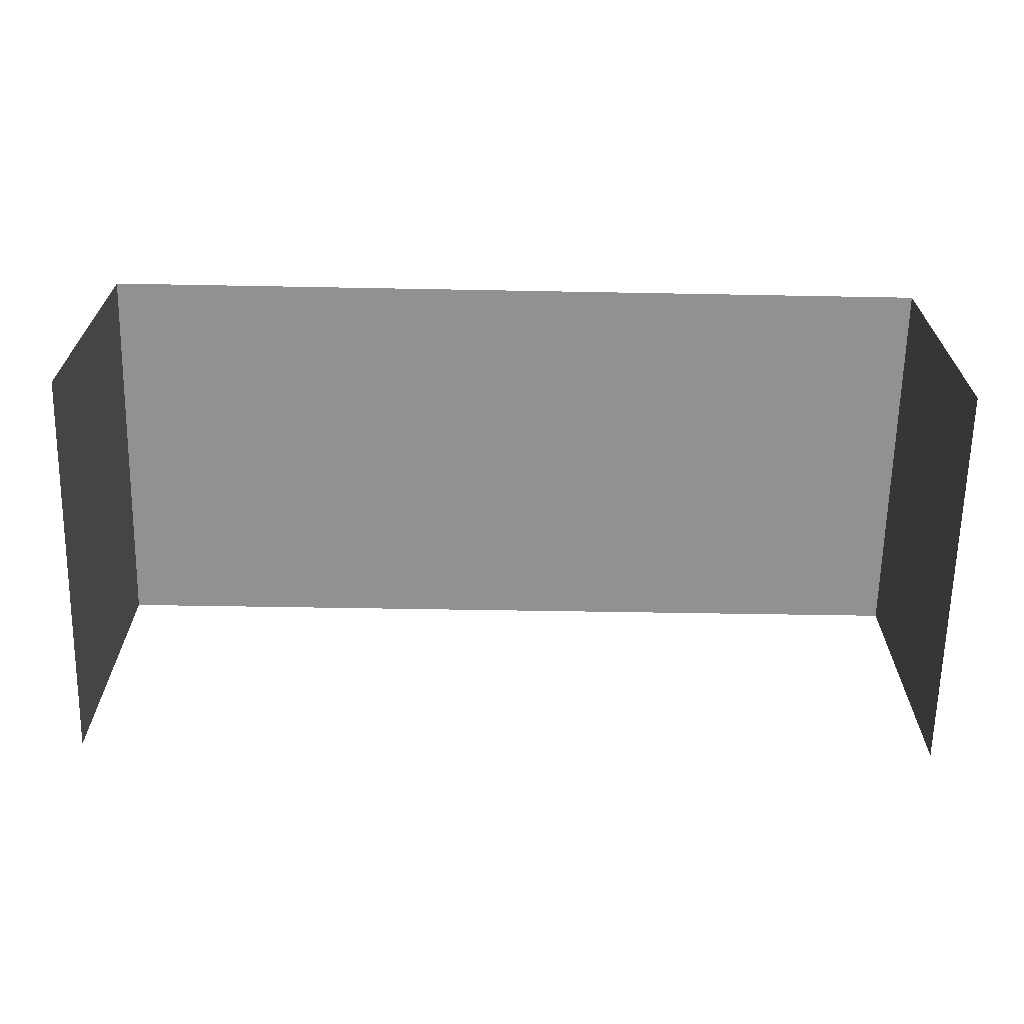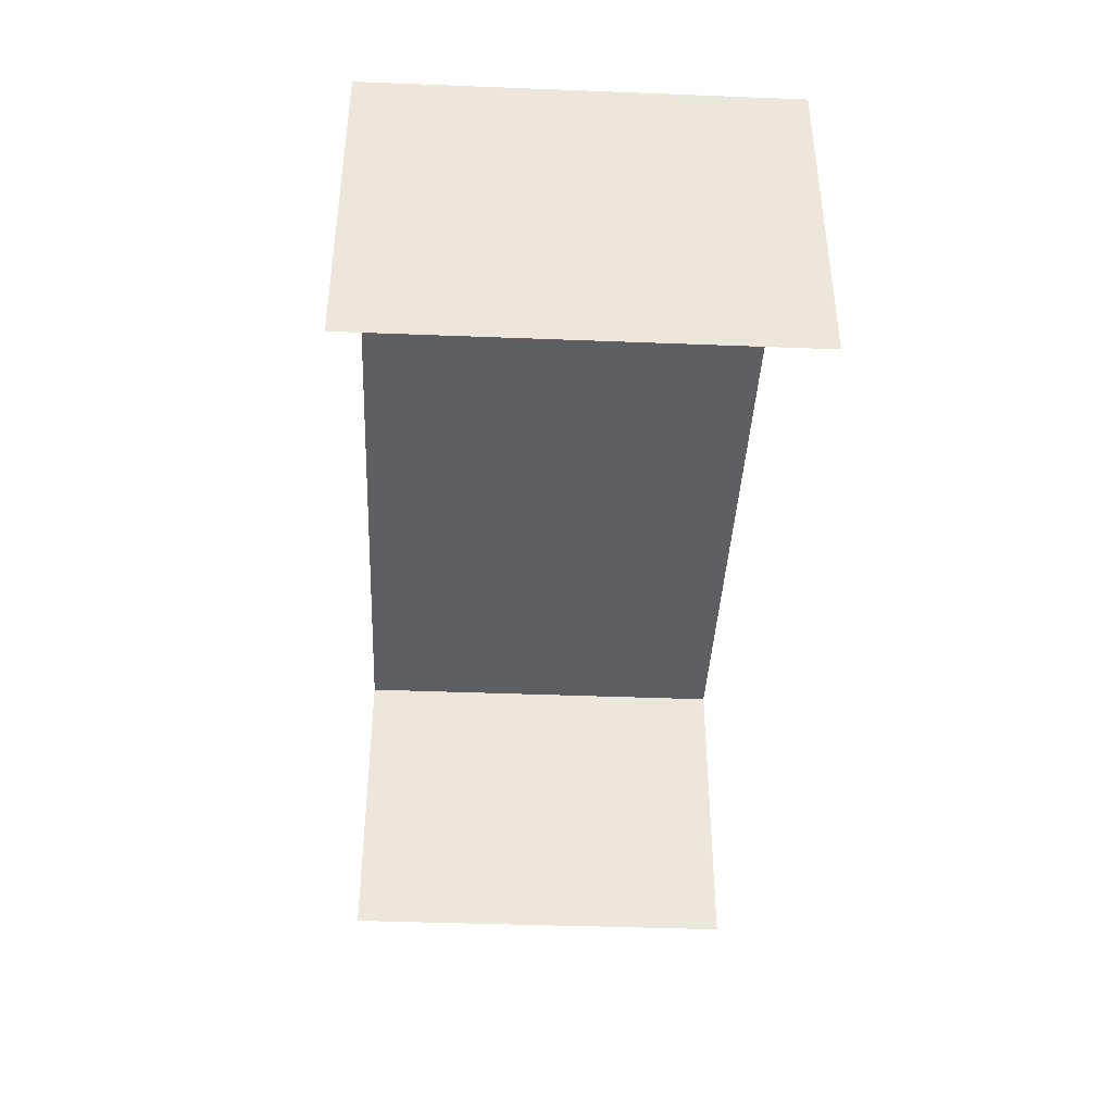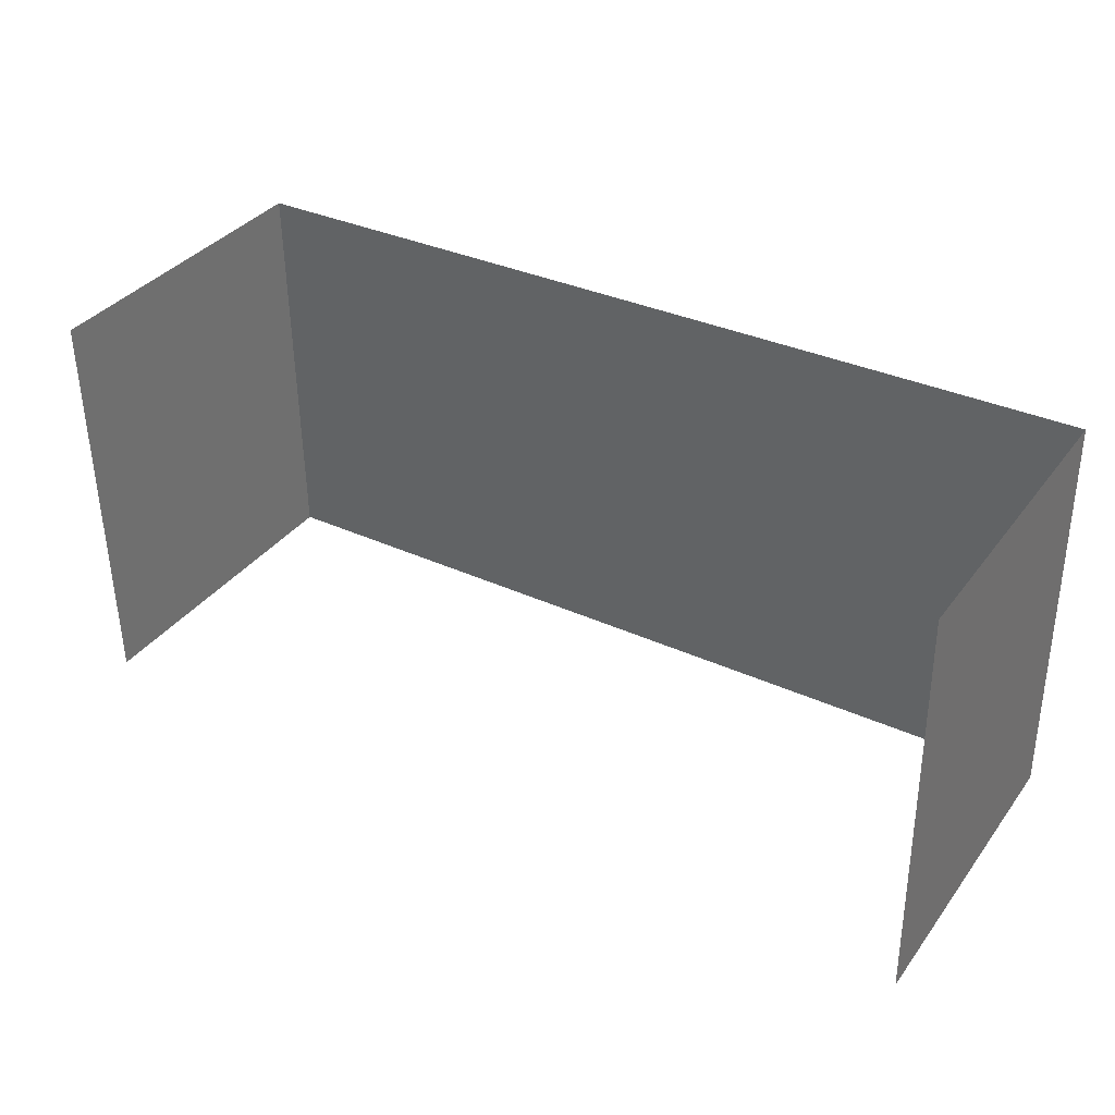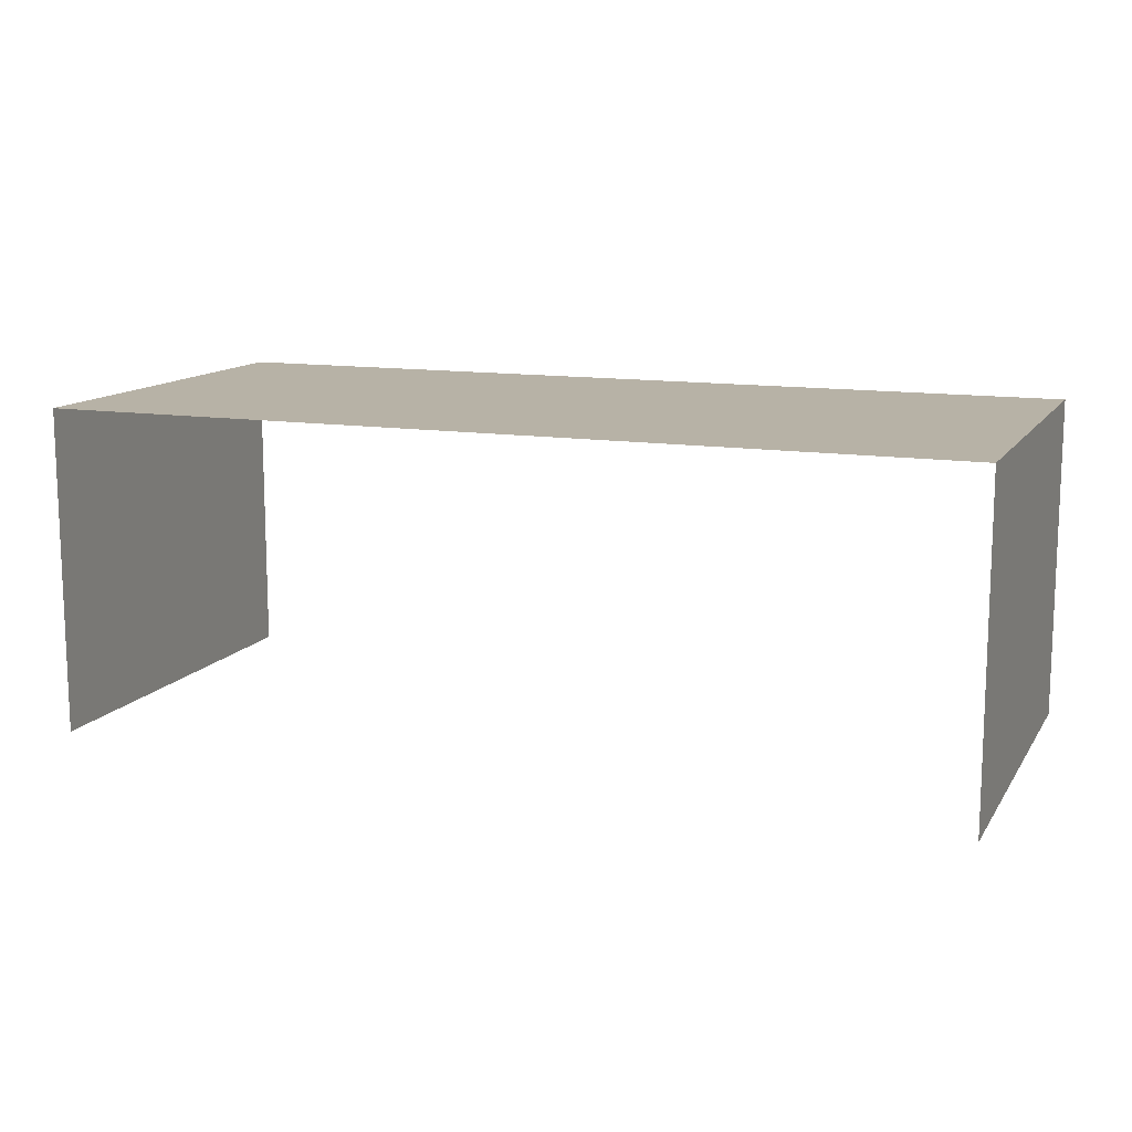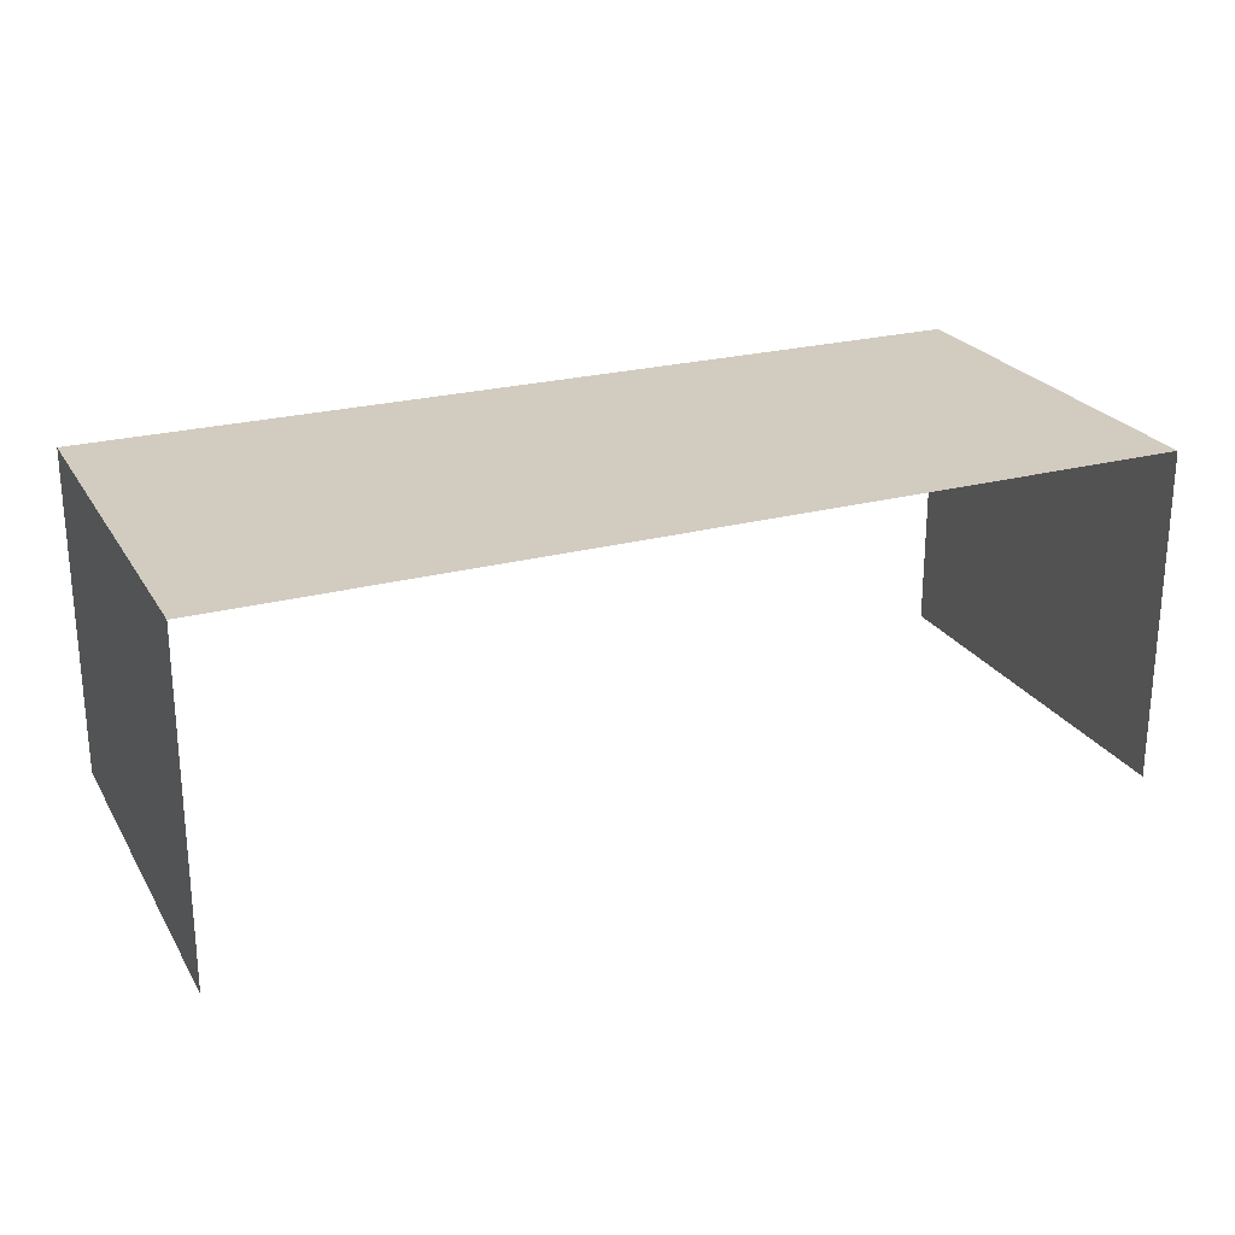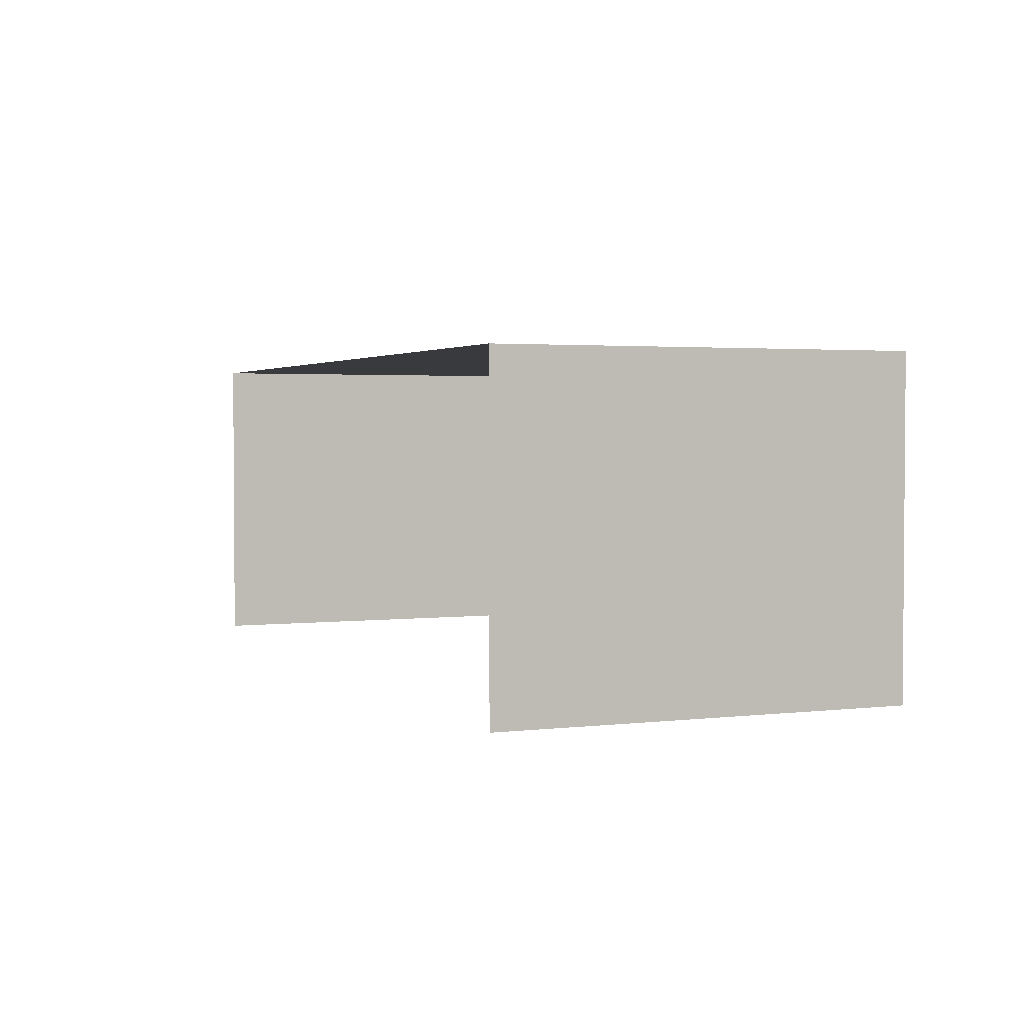
<metadata>
{"format":"obj","ext":"obj","renderer":"f3d","projection":"perspective","resolution":1024,"background":"white","views":[{"elev":-65.9,"azim":-1.8,"up":"+Z"},{"elev":-40.6,"azim":-93.5,"up":"+Z"},{"elev":35.8,"azim":-148.2,"up":"+Y"},{"elev":12.4,"azim":19.9,"up":"+Z"},{"elev":24.0,"azim":-24.6,"up":"+Z"},{"elev":2.6,"azim":-112.8,"up":"+Z"}]}
</metadata>
<code>
v -2.253e+05 -1.268e+05 15.81
v -2.253e+05 -1.268e+05 15.81
v -2.253e+05 -1.268e+05 15.81
v -2.253e+05 -1.268e+05 15.81
v -2.253e+05 -1.268e+05 19.1
v -2.253e+05 -1.268e+05 19.1
v -2.253e+05 -1.268e+05 19.1
v -2.253e+05 -1.268e+05 19.1
f 1 2 3
f 1 4 2
f 7 3 2
f 5 7 2
f 8 4 1
f 6 8 1
f 5 6 7
f 5 8 6
f 7 1 3
f 7 6 1
f 5 2 4
f 8 5 4

</code>
